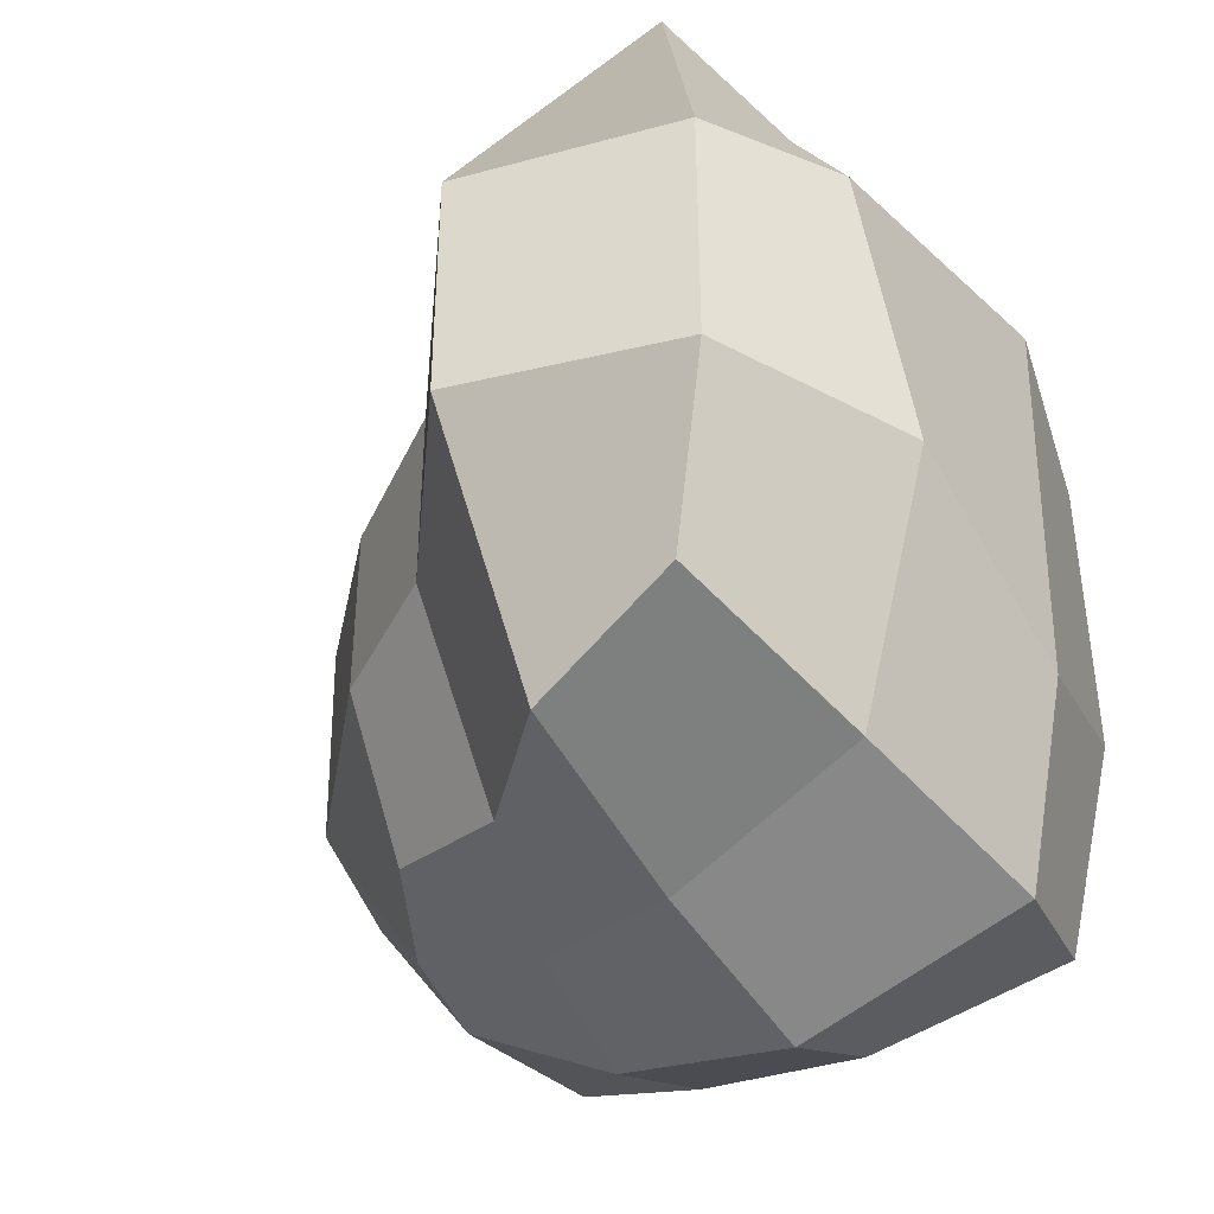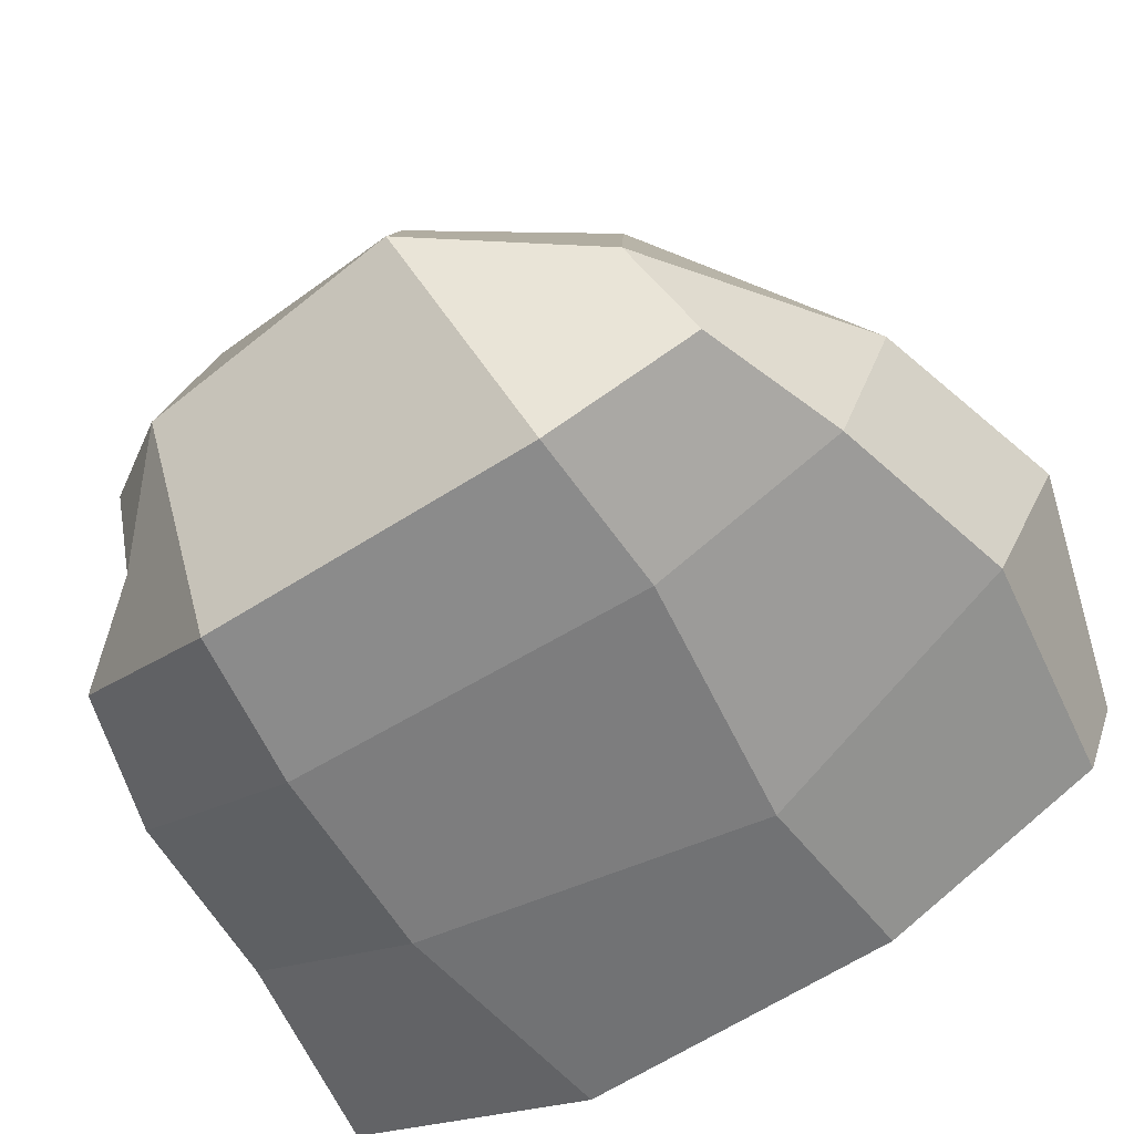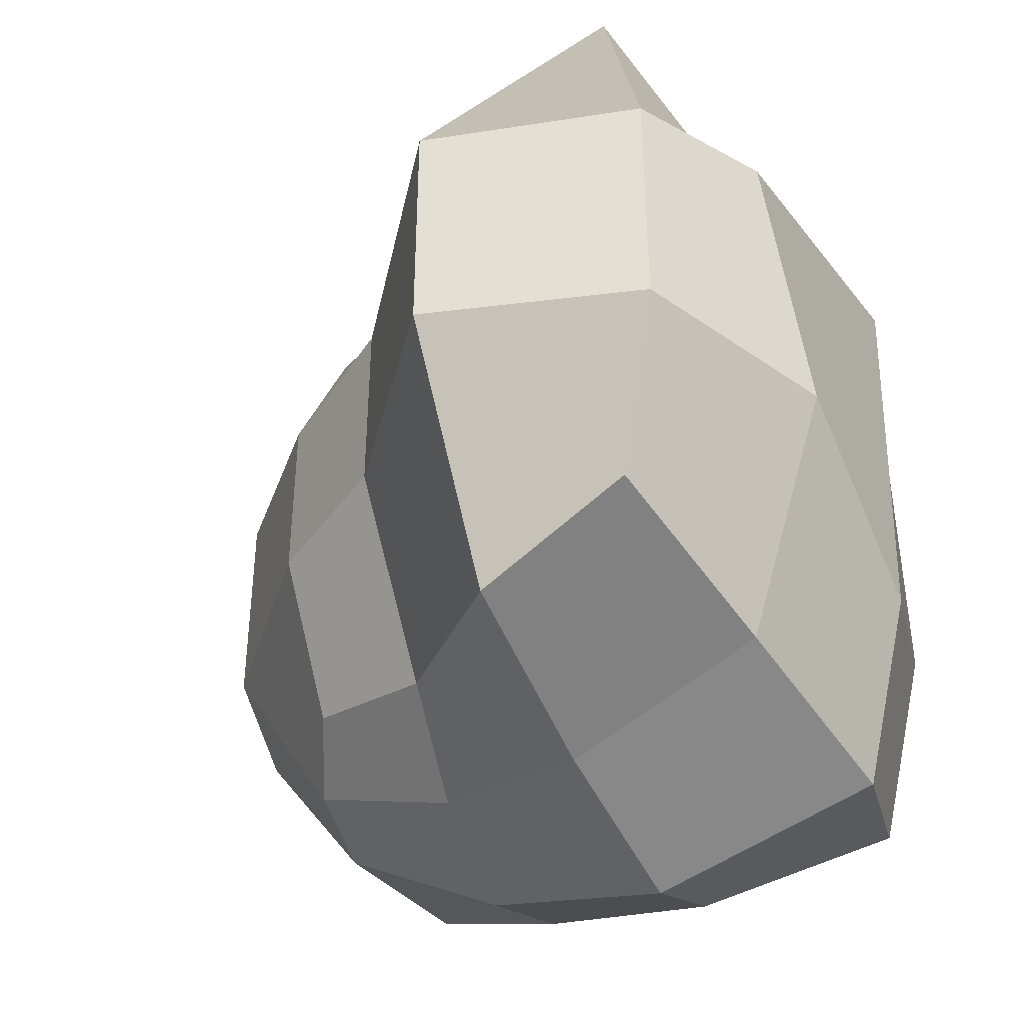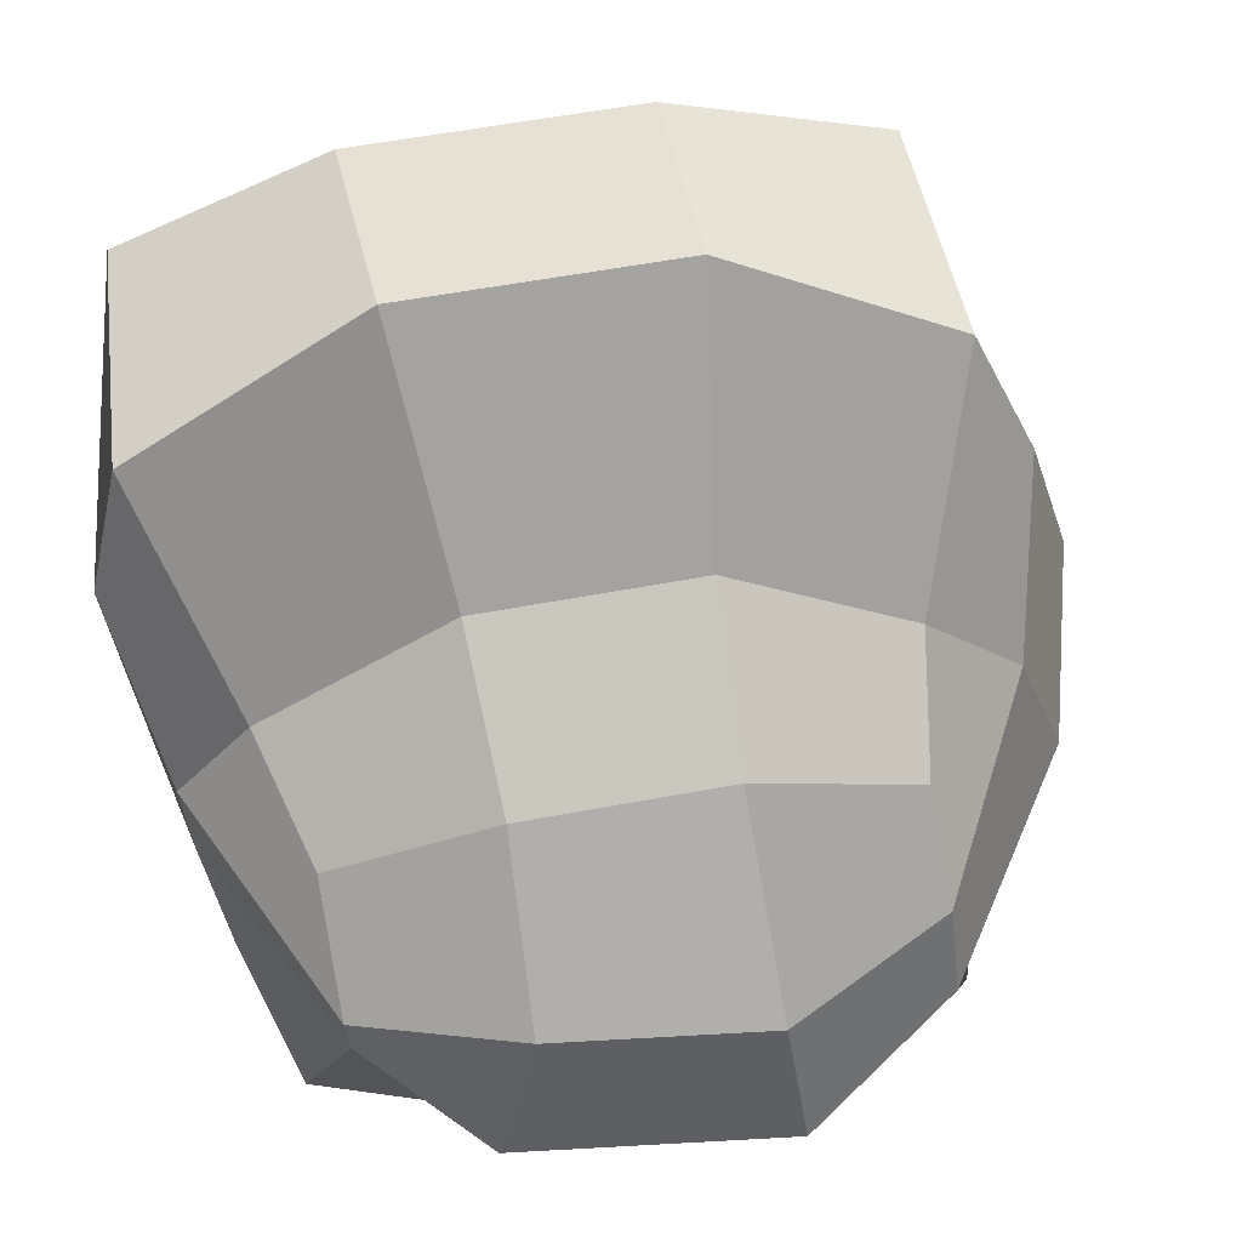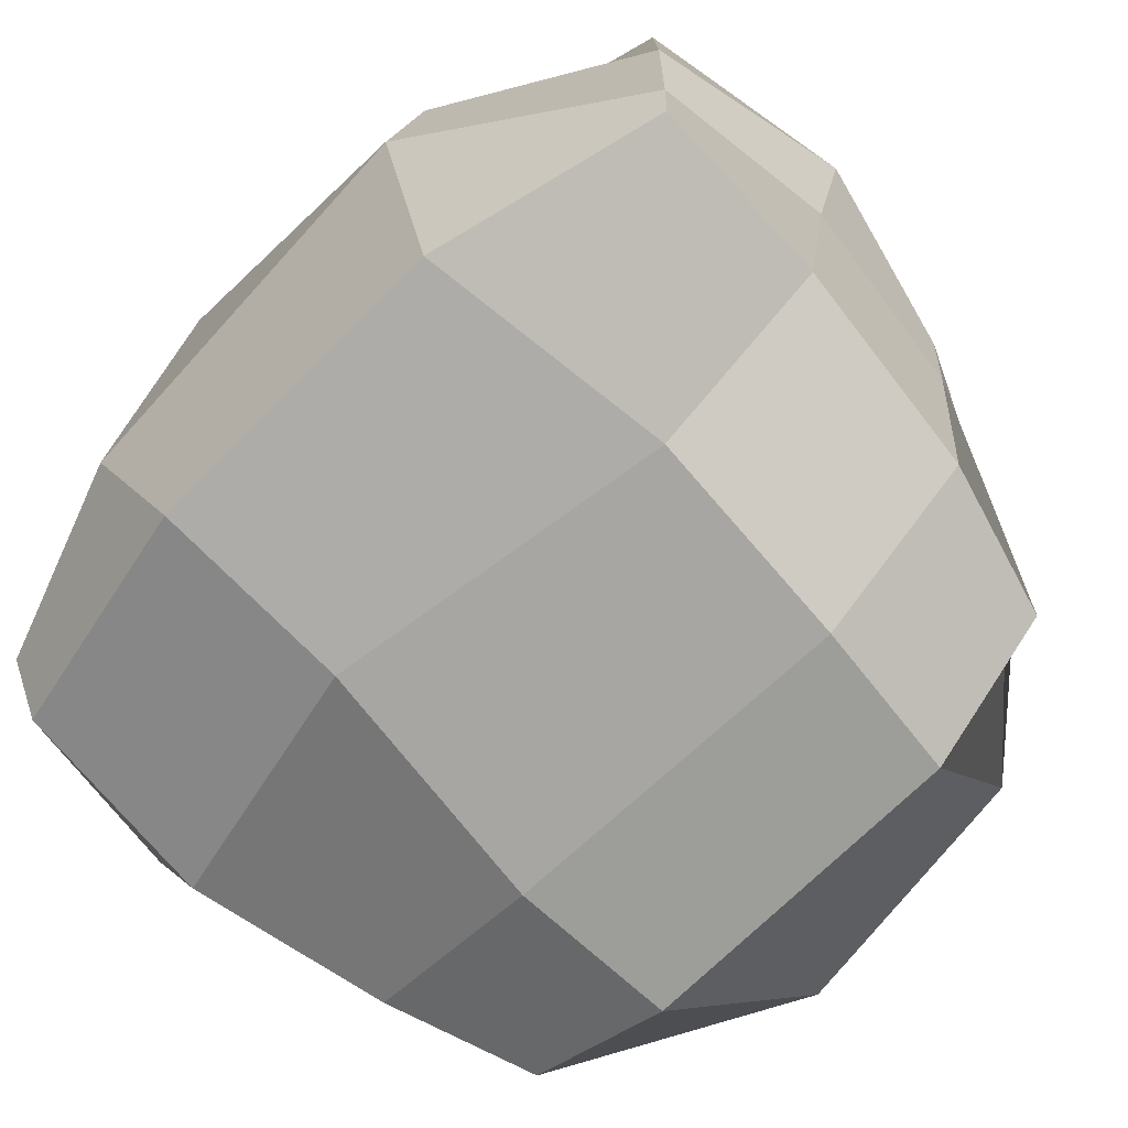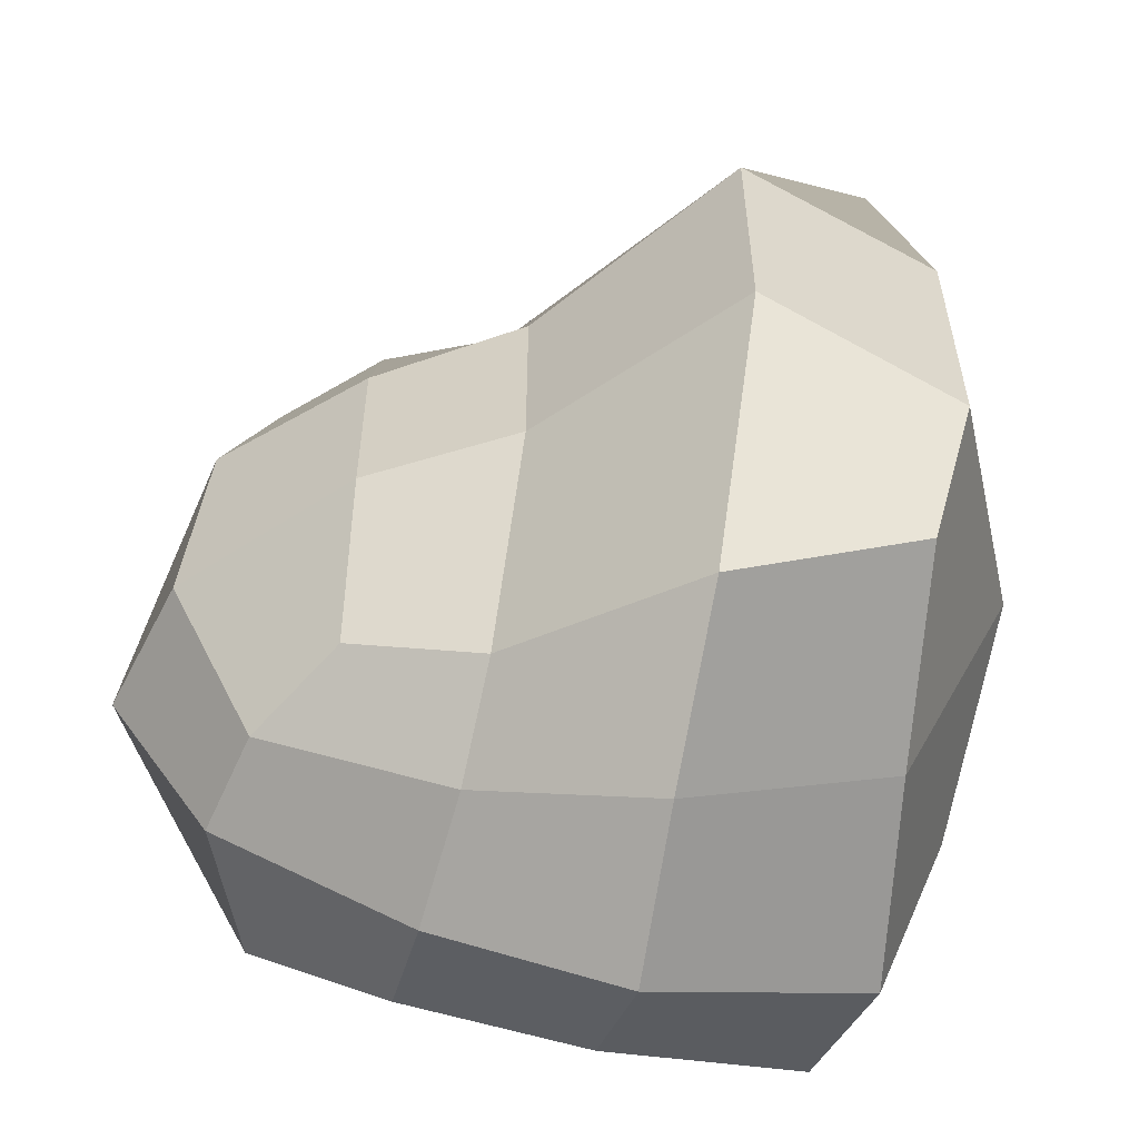
<metadata>
{"format":"obj","ext":"obj","renderer":"f3d","projection":"perspective","resolution":1024,"background":"white","views":[{"elev":-41.6,"azim":-146.7,"up":"+Z"},{"elev":-66.3,"azim":122.1,"up":"+Y"},{"elev":-42.1,"azim":-154.3,"up":"+Z"},{"elev":56.6,"azim":78.8,"up":"+Y"},{"elev":-68.6,"azim":-44.6,"up":"+Y"},{"elev":-57.0,"azim":166.1,"up":"+Z"}]}
</metadata>
<code>
o Bowlder2
v -0.6811 0.3766 0.8427
v -0.5968 1.612 0.772
v -0.7126 0.3441 -0.8589
v -0.6023 1.609 -0.7207
v 0.4799 0.2639 0.6705
v 0.4326 1.018 0.5804
v 0.4978 0.2391 -0.694
v 0.4503 0.9871 -0.5672
v 0.1797 0.2786 -0.8063
v -0.2458 0.3434 -0.9139
v -0.2051 1.467 -0.7778
v 0.1545 1.074 -0.6236
v -0.2642 0.4235 0.8138
v 0.1672 0.307 0.765
v 0.1533 1.106 0.6584
v -0.2045 1.471 0.8241
v -0.6412 0.7748 0.8165
v -0.6412 1.161 0.8165
v -0.6872 1.114 -0.8142
v -0.772 0.6397 -0.9173
v 0.5882 0.7318 -0.5958
v 0.6349 0.4822 -0.6164
v 0.6381 0.8092 0.5775
v 0.5621 0.5534 0.5703
v 0.1541 0.924 0.8143
v 0.1504 0.6964 0.8038
v -0.2198 1.079 0.9097
v -0.2394 0.8032 0.855
v -0.2253 1.044 -0.9446
v -0.255 0.6475 -1.061
v 0.1661 0.8817 -0.8333
v 0.1844 0.5911 -0.935
v -0.8187 0.3006 -0.3463
v -0.8187 0.3006 0.3569
v -0.7043 1.672 0.3311
v -0.7043 1.671 -0.2751
v 0.5159 0.1103 0.364
v 0.5159 0.1103 -0.3645
v 0.4752 1.155 -0.1999
v 0.4752 1.155 0.2344
v 0.156 1.359 -0.2116
v 0.156 1.359 0.2532
v -0.2092 1.813 -0.2622
v -0.2092 1.814 0.3196
v -0.3958 0.1871 -0.3197
v -0.2762 0.2126 0.4301
v 0.1564 0.1337 -0.3829
v 0.1794 0.1262 0.4042
v 0.8829 0.4902 -0.2569
v 0.8098 0.5056 0.3276
v 0.8046 0.8033 -0.2216
v 0.7691 0.8599 0.2417
v -0.9553 0.7757 0.3615
v -0.9176 0.7447 -0.5157
v -0.8718 1.369 0.3464
v -0.9178 1.242 -0.305
f 56 36 4 19
f 31 12 8 21
f 52 40 6 23
f 27 16 2 18
f 48 37 5 14
f 44 35 2 16
f 40 42 15 6
f 42 44 16 15
f 34 46 13 1
f 46 48 14 13
f 23 6 15 25
f 25 15 16 27
f 19 4 11 29
f 29 11 12 31
f 10 30 32 9
f 30 29 31 32
f 3 20 30 10
f 20 19 29 30
f 14 26 28 13
f 26 25 27 28
f 5 24 26 14
f 24 23 25 26
f 13 28 17 1
f 28 27 18 17
f 37 50 24 5
f 50 52 23 24
f 9 32 22 7
f 32 31 21 22
f 33 54 20 3
f 54 56 19 20
f 17 18 55 53
f 53 55 56 54
f 1 17 53 34
f 34 53 54 33
f 22 21 51 49
f 49 51 52 50
f 7 22 49 38
f 38 49 50 37
f 10 9 47 45
f 45 47 48 46
f 3 10 45 33
f 33 45 46 34
f 12 11 43 41
f 41 43 44 42
f 8 12 41 39
f 39 41 42 40
f 11 4 36 43
f 43 36 35 44
f 9 7 38 47
f 47 38 37 48
f 21 8 39 51
f 51 39 40 52
f 18 2 35 55
f 55 35 36 56

</code>
